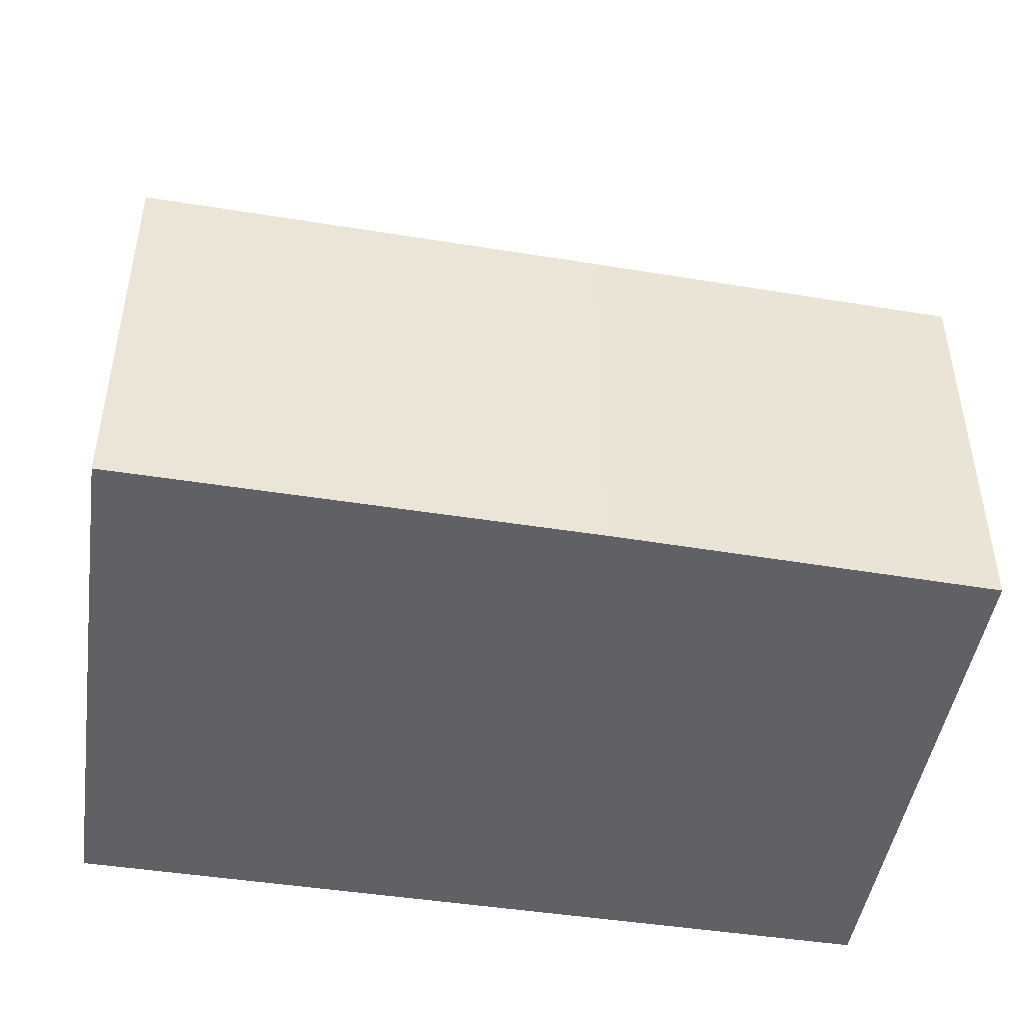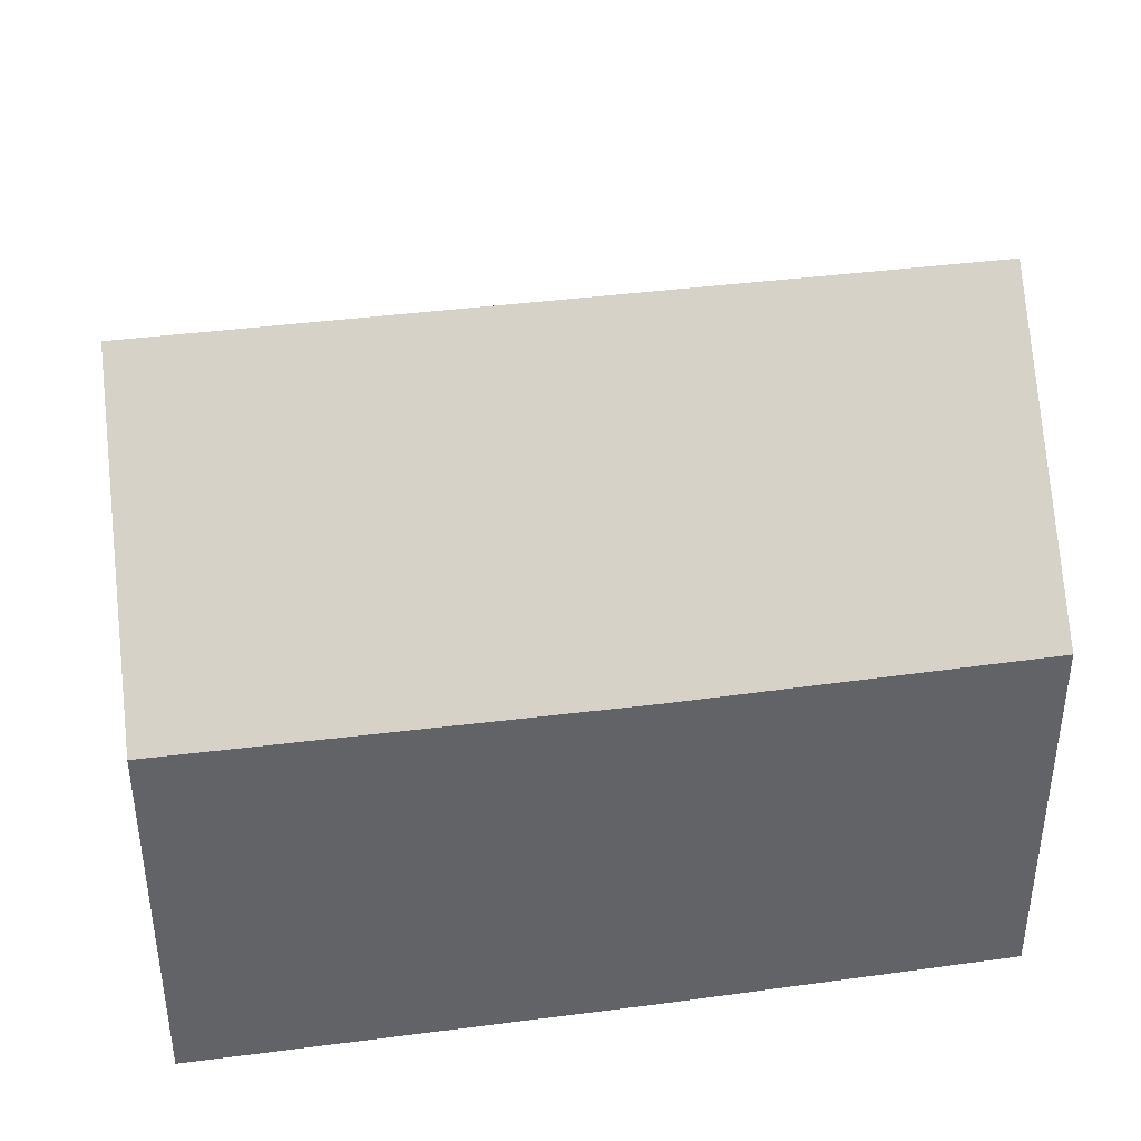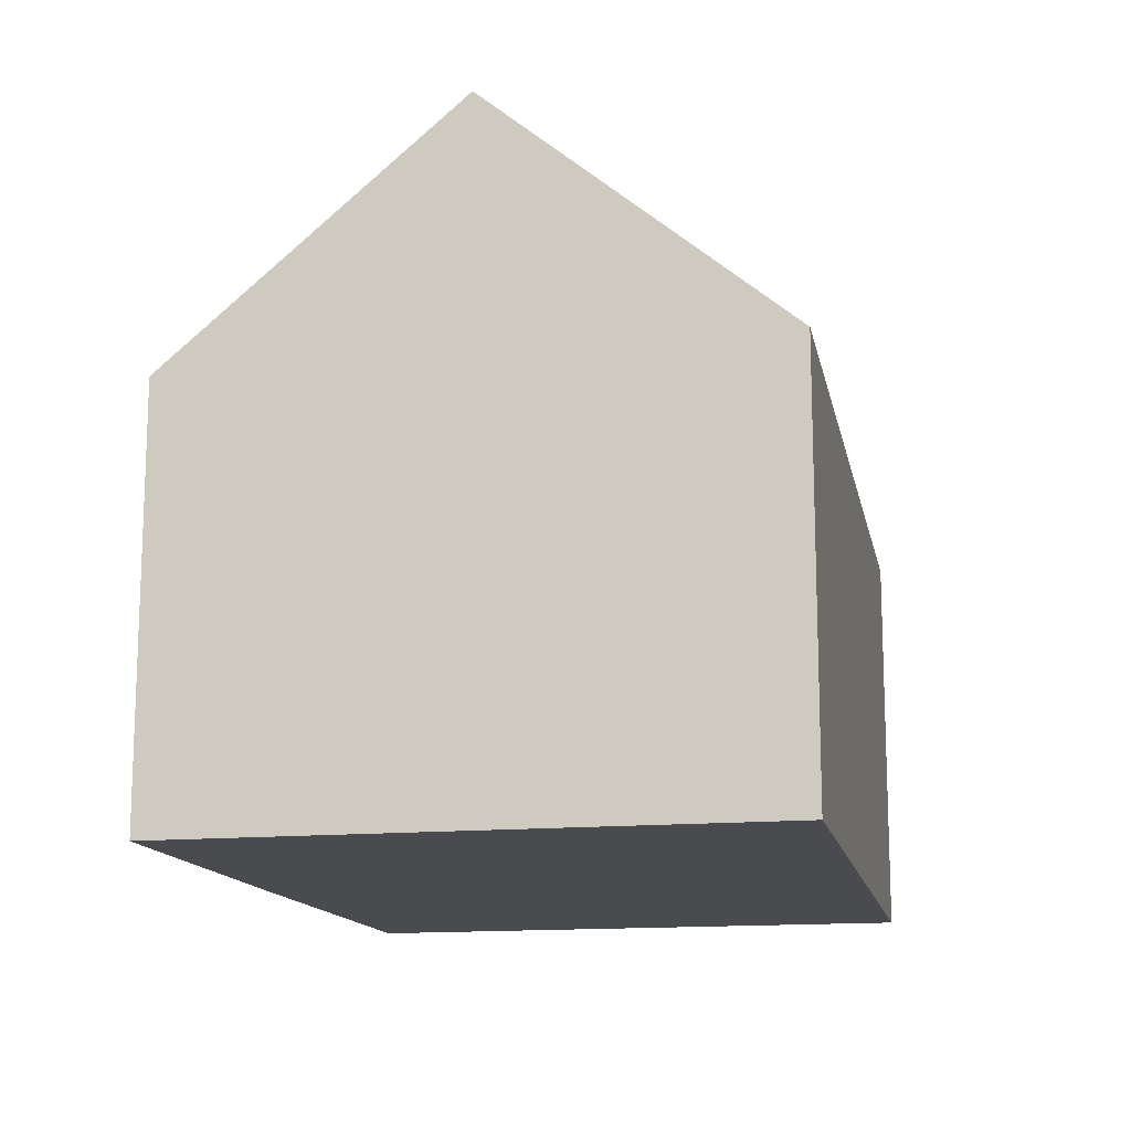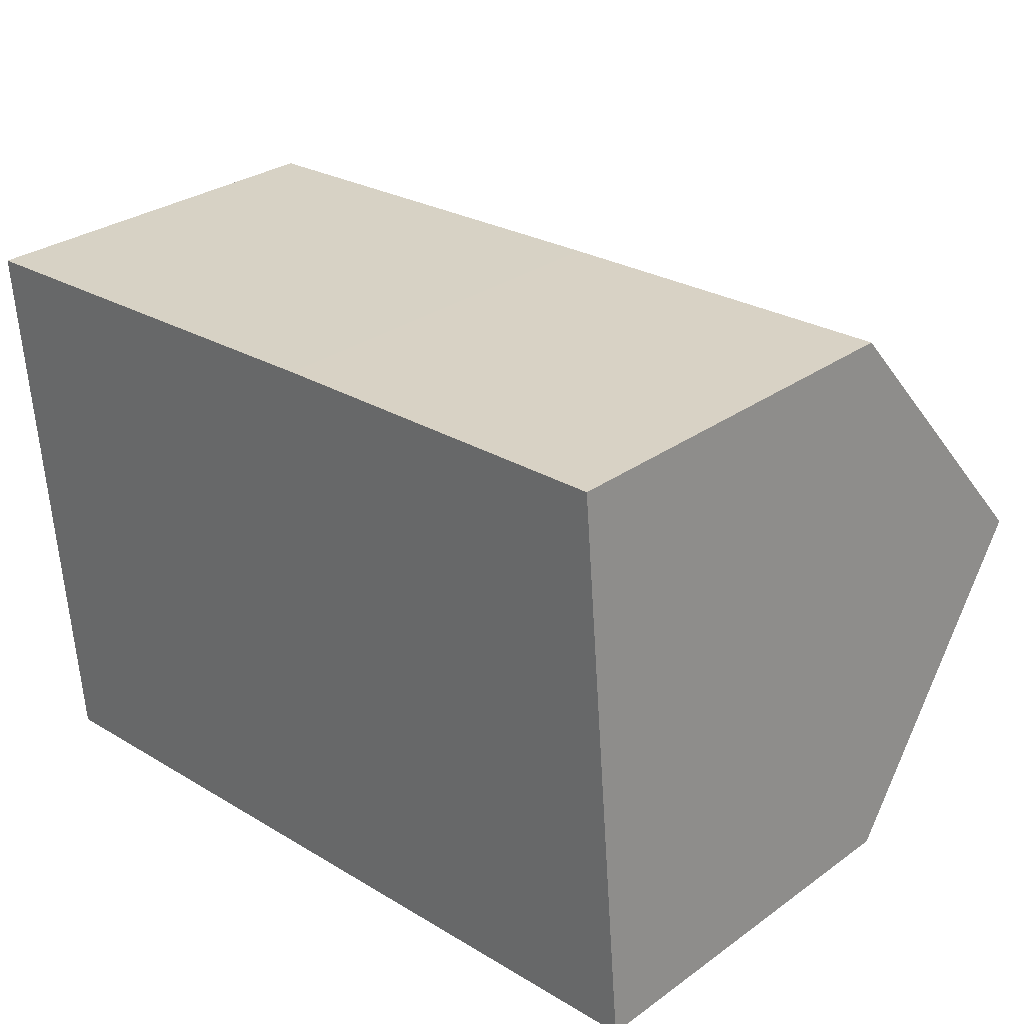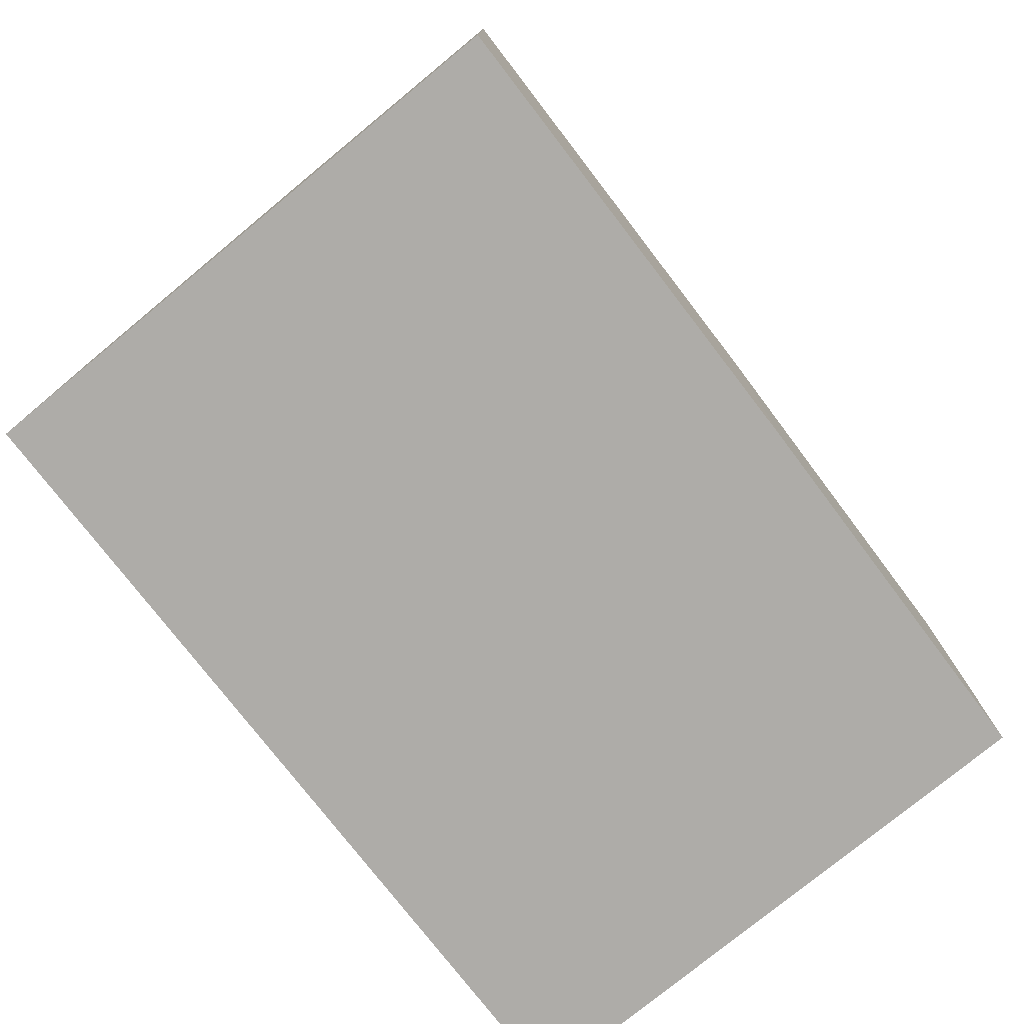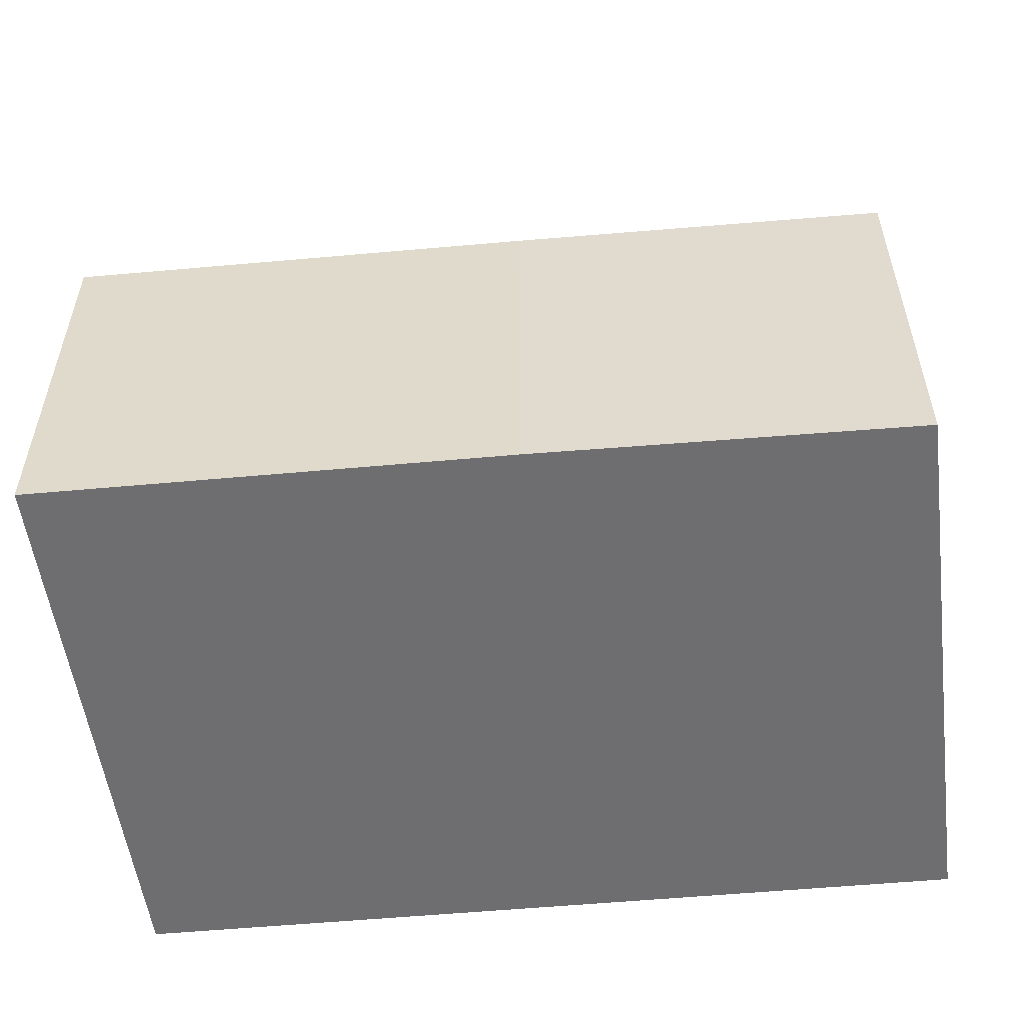
<metadata>
{"format":"obj","ext":"obj","renderer":"f3d","projection":"perspective","resolution":1024,"background":"white","views":[{"elev":-45.9,"azim":-13.5,"up":"+Y"},{"elev":39.5,"azim":-12.2,"up":"+Y"},{"elev":-13.8,"azim":97.8,"up":"+Y"},{"elev":29.9,"azim":43.9,"up":"+Z"},{"elev":-76.9,"azim":-55.6,"up":"+Y"},{"elev":-54.4,"azim":2.4,"up":"+Y"}]}
</metadata>
<code>
v  0.324 8.091 -3.612
v  10.62 5.09 0.531
v  10.94 8.091 -3.081
v  5.879 5.066 0.323
v  0 5.09 3.117e-16
v  0.652 5.041 -7.283
v  11.22 5.424 -6.291
v  11.25 5.095 -6.687
v  0.609 5.443 -6.799
v  0 0 0
v  0.324 2.212e-16 -3.612
v  0.609 4.163e-16 -6.799
v  0.652 4.46e-16 -7.283
v  5.879 -1.978e-17 0.323
v  10.62 -3.251e-17 0.531
v  10.94 1.887e-16 -3.081
v  11.25 4.095e-16 -6.687
v  11.22 3.852e-16 -6.291
g defaultobject
f 1 2 3
f 2 1 4
f 4 1 5
f 6 7 8
f 7 6 3
f 3 6 9
f 3 9 1
f 9 5 1
f 5 9 10
f 10 9 6
f 10 6 11
f 11 6 12
f 12 6 13
f 10 4 5
f 4 10 14
f 4 14 2
f 2 14 15
f 15 3 2
f 3 15 7
f 7 15 16
f 7 16 8
f 8 16 17
f 17 16 18
f 17 6 8
f 6 17 13
f 14 16 15
f 16 14 18
f 18 14 10
f 18 10 17
f 17 10 11
f 17 11 12
f 17 12 13

</code>
